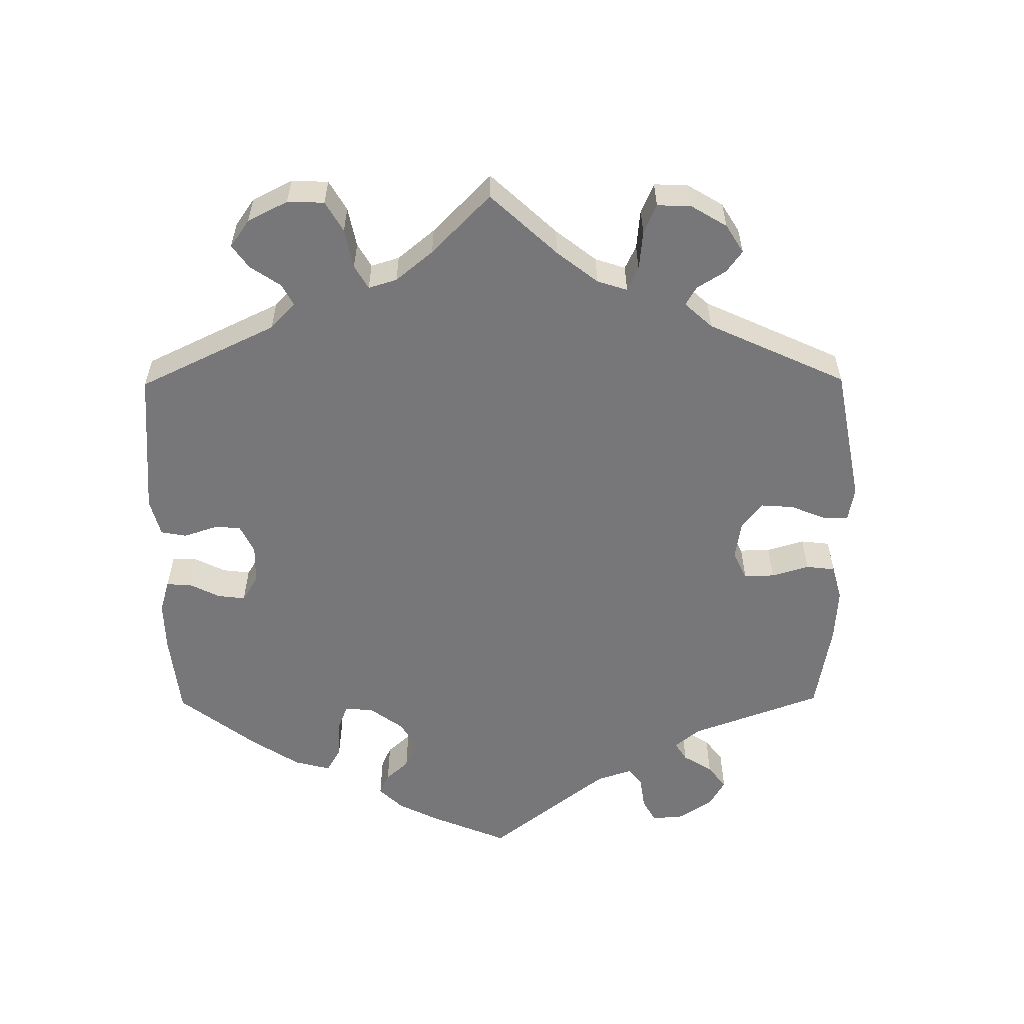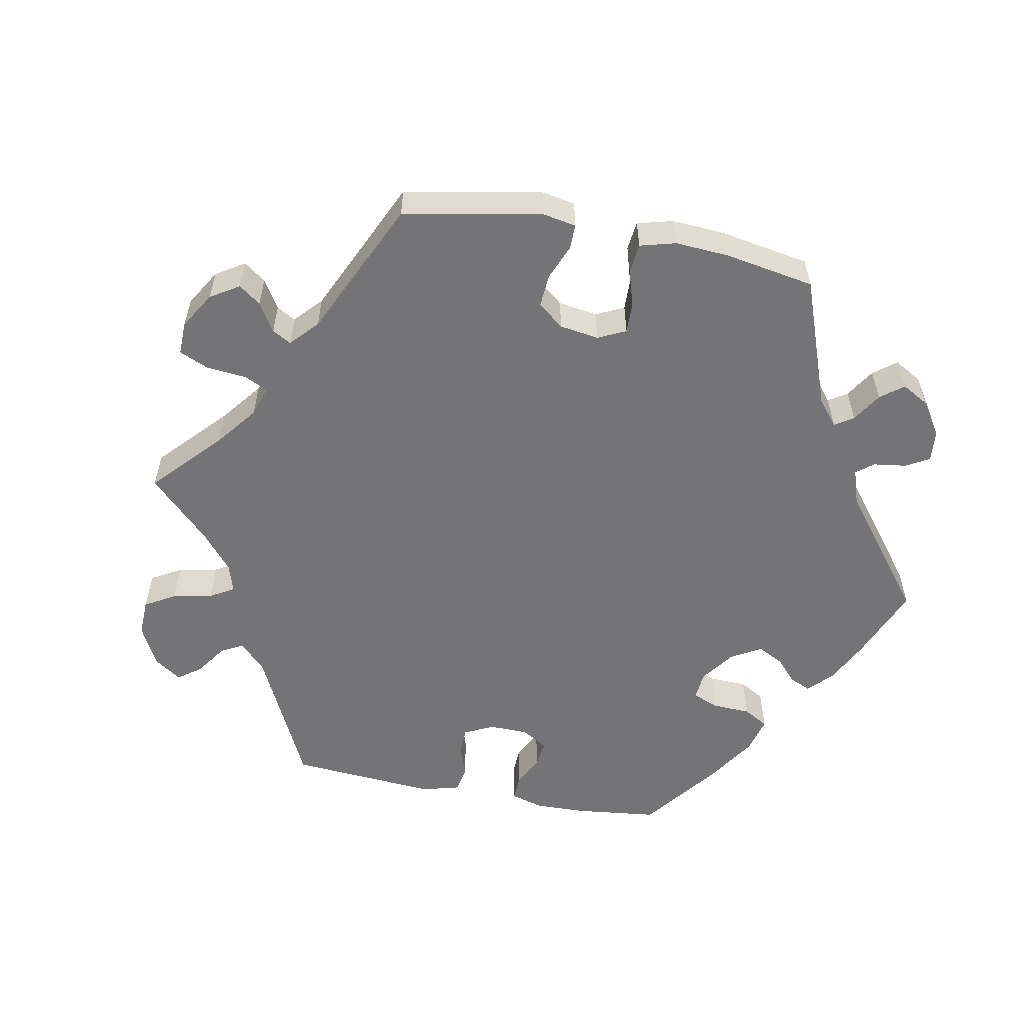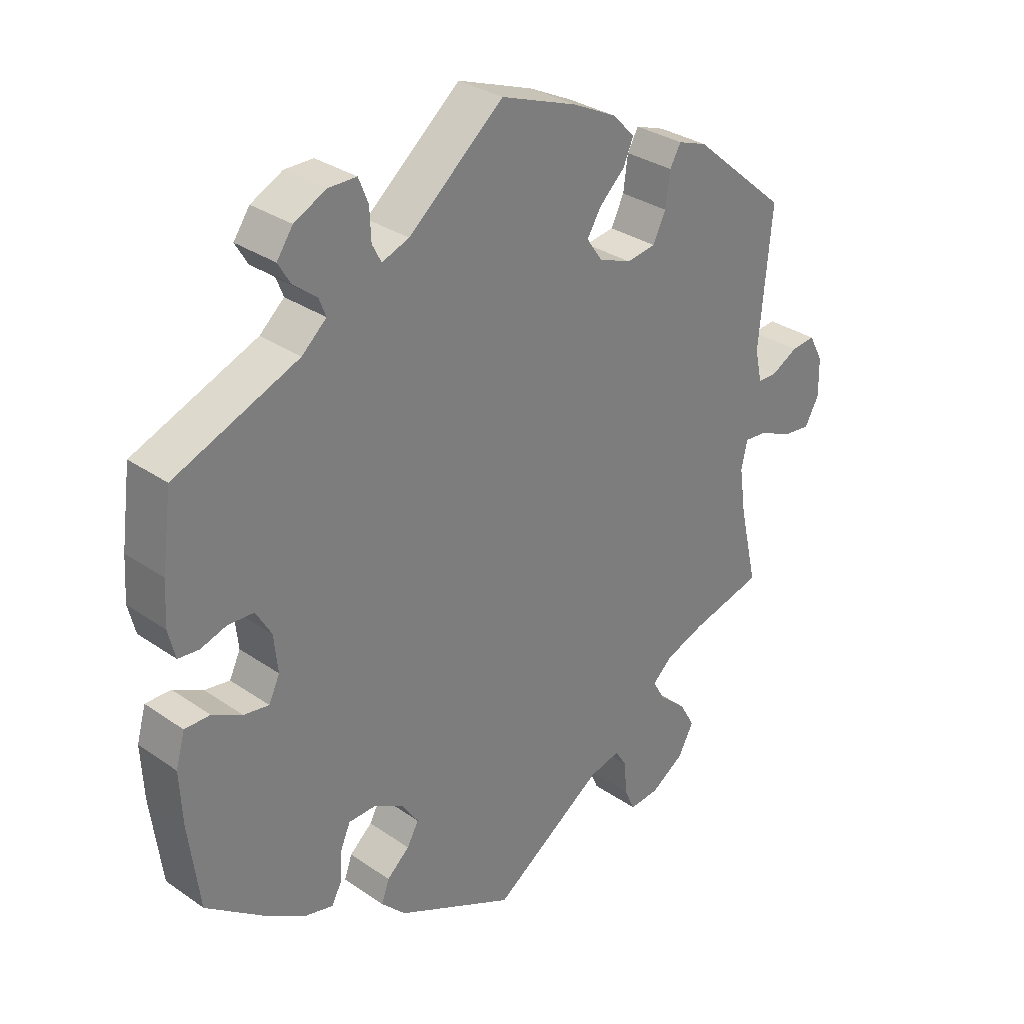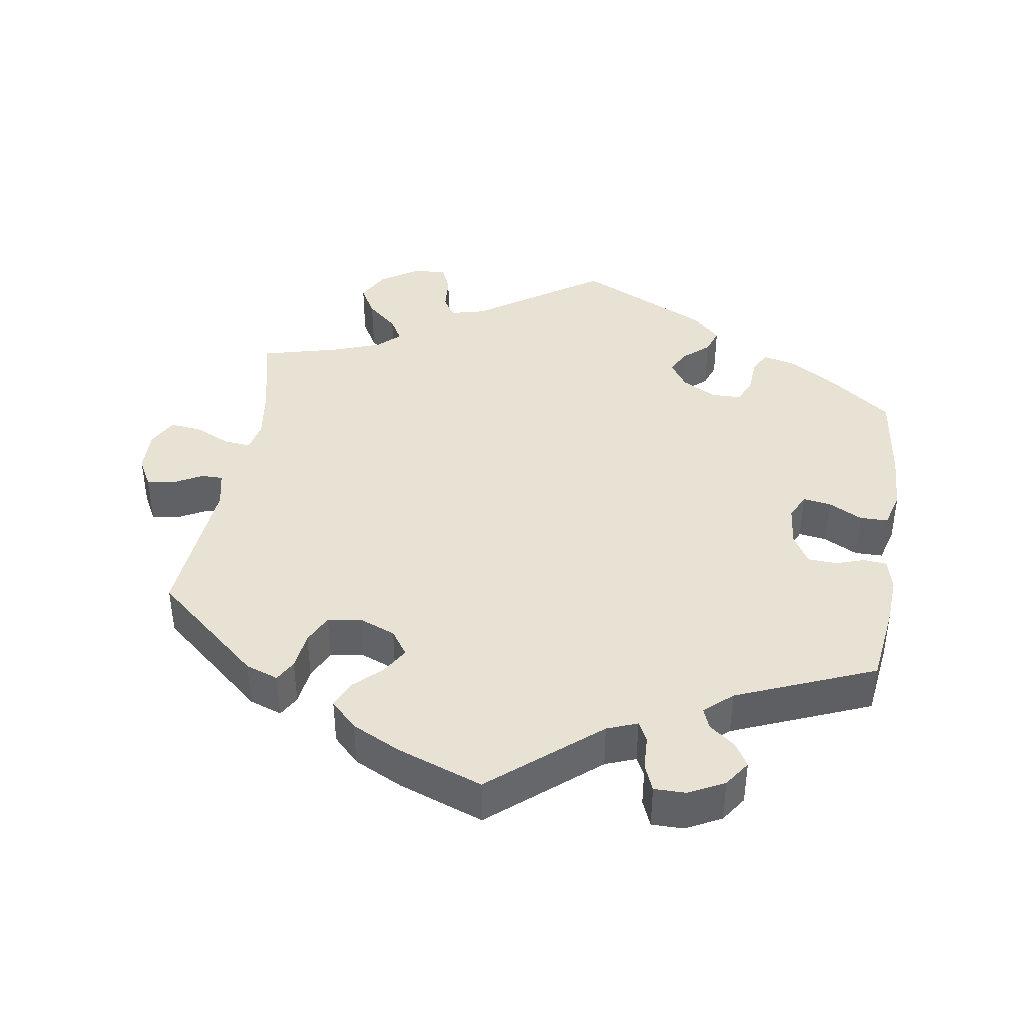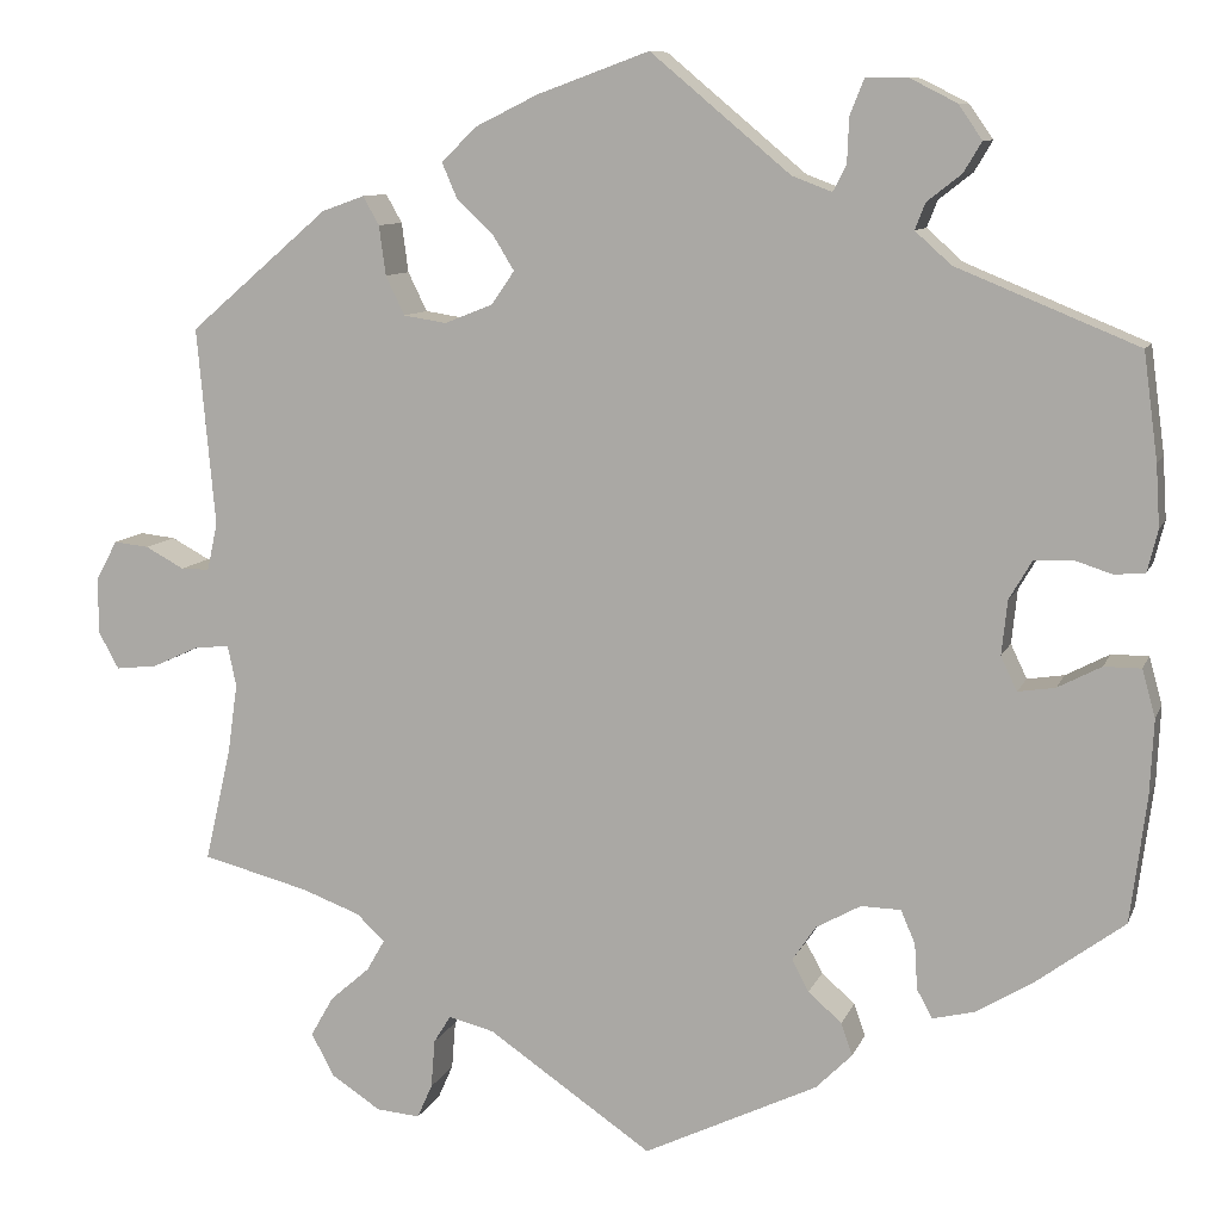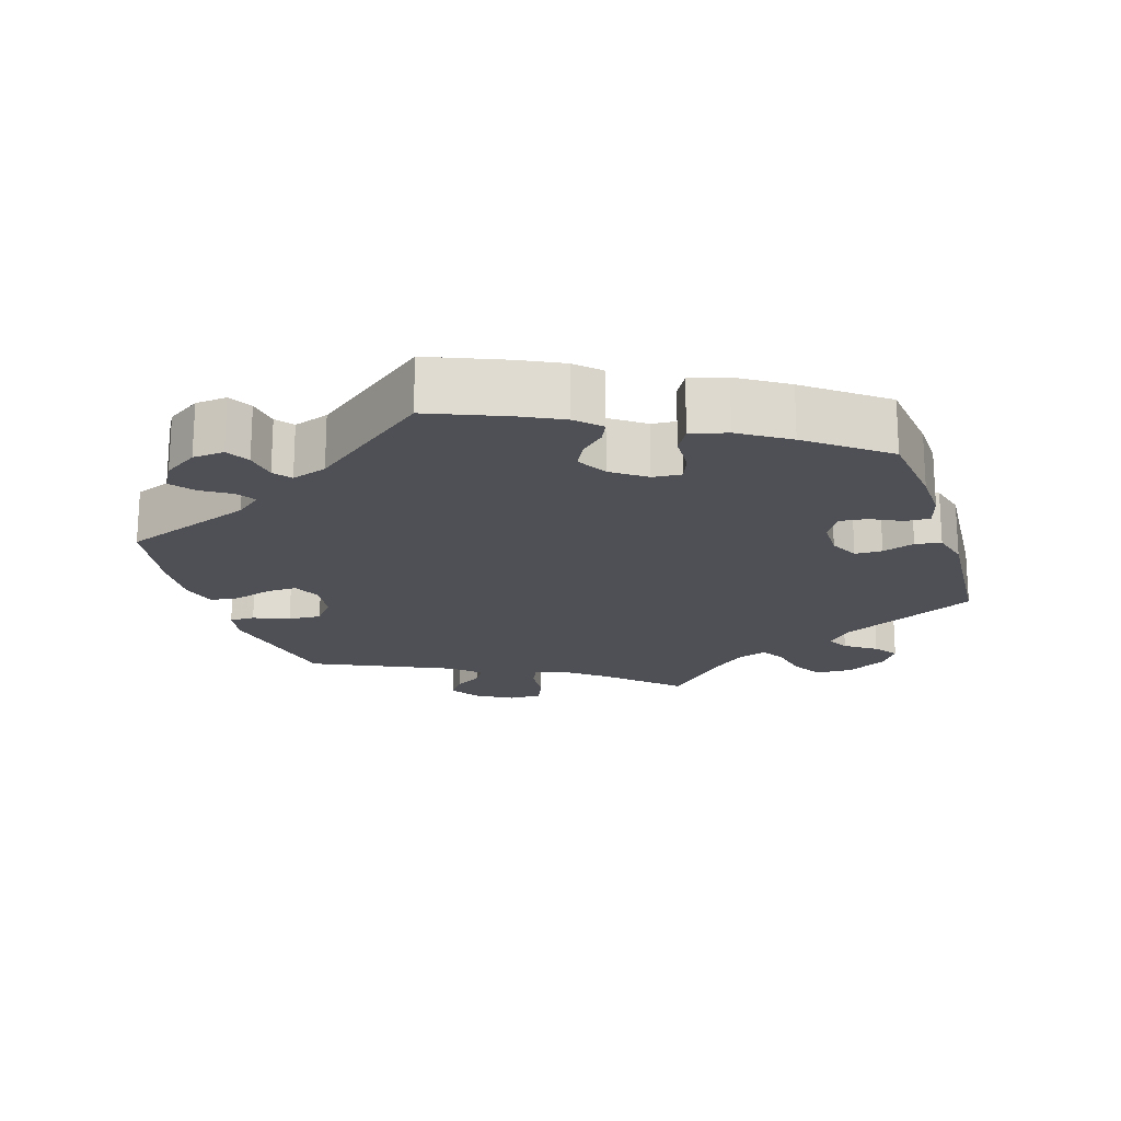
<metadata>
{"format":"obj","ext":"obj","renderer":"f3d","projection":"perspective","resolution":1024,"background":"white","views":[{"elev":-57.2,"azim":-119.5,"up":"+Y"},{"elev":-56.3,"azim":-40.8,"up":"+Y"},{"elev":31.3,"azim":134.5,"up":"+Z"},{"elev":40.9,"azim":8.9,"up":"+Y"},{"elev":9.6,"azim":15.8,"up":"+Z"},{"elev":-19.4,"azim":77.7,"up":"+Y"}]}
</metadata>
<code>
v -0.173 0.07 -0.46
v -0.221 0.07 -0.448
v -0.239 0.07 -0.477
v -0.243 0.07 -0.528
v -0.259 0.07 -0.564
v -0.305 0.07 -0.56
v -0.357 0.07 -0.526
v -0.381 0.07 -0.481
v -0.357 0.07 -0.439
v -0.315 0.07 -0.402
v -0.296 0.07 -0.369
v -0.326 0.07 -0.341
v -0.388 0.07 -0.318
v -0.5 0.07 -0.289
v -0.472 0.07 -0.167
v -0.462 0.07 -0.096
v -0.471 0.07 -0.053
v -0.507 0.07 -0.056
v -0.557 0.07 -0.079
v -0.601 0.07 -0.084
v -0.623 0.07 -0.044
v -0.622 0.07 0.015
v -0.6 0.07 0.056
v -0.563 0.07 0.052
v -0.522 0.07 0.03
v -0.492 0.07 0.03
v -0.481 0.07 0.08
v -0.5 0.07 0.289
v -0.353 0.07 0.415
v -0.308 0.07 0.431
v -0.291 0.07 0.401
v -0.284 0.07 0.349
v -0.264 0.07 0.308
v -0.219 0.07 0.301
v -0.168 0.07 0.321
v -0.144 0.07 0.356
v -0.166 0.07 0.392
v -0.205 0.07 0.429
v -0.221 0.07 0.466
v -0.185 0.07 0.502
v -0.118 0.07 0.535
v 0 0.07 0.578
v 0.147 0.07 0.455
v 0.189 0.07 0.439
v 0.203 0.07 0.466
v 0.205 0.07 0.514
v 0.22 0.07 0.551
v 0.264 0.07 0.551
v 0.313 0.07 0.526
v 0.338 0.07 0.49
v 0.319 0.07 0.458
v 0.283 0.07 0.43
v 0.272 0.07 0.402
v 0.31 0.07 0.368
v 0.501 0.07 0.29
v 0.516 0.07 0.178
v 0.52 0.07 0.113
v 0.509 0.07 0.069
v 0.477 0.07 0.066
v 0.437 0.07 0.079
v 0.397 0.07 0.077
v 0.373 0.07 0.036
v 0.367 0.07 -0.021
v 0.384 0.07 -0.057
v 0.423 0.07 -0.051
v 0.469 0.07 -0.027
v 0.508 0.07 -0.027
v 0.522 0.07 -0.077
v 0.518 0.07 -0.157
v 0.501 0.07 -0.289
v 0.408 0.07 -0.358
v 0.349 0.07 -0.394
v 0.304 0.07 -0.405
v 0.288 0.07 -0.375
v 0.285 0.07 -0.327
v 0.27 0.07 -0.292
v 0.228 0.07 -0.291
v 0.181 0.07 -0.317
v 0.156 0.07 -0.354
v 0.174 0.07 -0.387
v 0.209 0.07 -0.418
v 0.221 0.07 -0.452
v 0.183 0.07 -0.49
v 0 0.07 -0.578
v -0.173 0 -0.46
v -0.221 0 -0.448
v -0.239 0 -0.477
v -0.243 0 -0.528
v -0.259 0 -0.564
v -0.305 0 -0.56
v -0.357 0 -0.526
v -0.381 0 -0.481
v -0.357 0 -0.439
v -0.315 0 -0.402
v -0.296 0 -0.369
v -0.326 0 -0.341
v -0.388 0 -0.318
v -0.5 0 -0.289
v -0.472 0 -0.167
v -0.462 0 -0.096
v -0.471 0 -0.053
v -0.507 0 -0.056
v -0.557 0 -0.079
v -0.601 0 -0.084
v -0.623 0 -0.044
v -0.622 0 0.015
v -0.6 0 0.056
v -0.563 0 0.052
v -0.522 0 0.03
v -0.492 0 0.03
v -0.481 0 0.08
v -0.5 0 0.289
v -0.353 0 0.415
v -0.308 0 0.431
v -0.291 0 0.401
v -0.284 0 0.349
v -0.264 0 0.308
v -0.219 0 0.301
v -0.168 0 0.321
v -0.144 0 0.356
v -0.166 0 0.392
v -0.205 0 0.429
v -0.221 0 0.466
v -0.185 0 0.502
v -0.118 0 0.535
v 0 0 0.578
v 0.147 0 0.455
v 0.189 0 0.439
v 0.203 0 0.466
v 0.205 0 0.514
v 0.22 0 0.551
v 0.264 0 0.551
v 0.313 0 0.526
v 0.338 0 0.49
v 0.319 0 0.458
v 0.283 0 0.43
v 0.272 0 0.402
v 0.31 0 0.368
v 0.501 0 0.29
v 0.516 0 0.178
v 0.52 0 0.113
v 0.509 0 0.069
v 0.477 0 0.066
v 0.437 0 0.079
v 0.397 0 0.077
v 0.373 0 0.036
v 0.367 0 -0.021
v 0.384 0 -0.057
v 0.423 0 -0.051
v 0.469 0 -0.027
v 0.508 0 -0.027
v 0.522 0 -0.077
v 0.518 0 -0.157
v 0.501 0 -0.289
v 0.408 0 -0.358
v 0.349 0 -0.394
v 0.304 0 -0.405
v 0.288 0 -0.375
v 0.285 0 -0.327
v 0.27 0 -0.292
v 0.228 0 -0.291
v 0.181 0 -0.317
v 0.156 0 -0.354
v 0.174 0 -0.387
v 0.209 0 -0.418
v 0.221 0 -0.452
v 0.183 0 -0.49
v 0 0 -0.578
f 83 84 1
f 80 81 82 83
f 79 80 83 1
f 78 79 1 2
f 77 78 2
f 72 73 74 75
f 72 75 76
f 71 72 76
f 70 71 76
f 69 70 76 77
f 65 66 67 68
f 64 65 68 69
f 57 58 59 60
f 57 60 61
f 54 55 56 57
f 53 54 57 61
f 49 50 51 52
f 49 52 53
f 48 49 53
f 45 46 47 48
f 44 45 48 53
f 43 44 53 61
f 37 38 39 40
f 36 37 40 41
f 29 30 31 32
f 27 28 29 32
f 26 27 32 33
f 22 23 24 25
f 22 25 26
f 21 22 26
f 18 19 20 21
f 17 18 21 26
f 13 14 15
f 12 13 15 16
f 11 12 16 17
f 7 8 9 10
f 7 10 11
f 6 7 11
f 3 4 5 6
f 2 3 6 11
f 64 69 77 2
f 42 43 61 62
f 36 41 42 62
f 35 36 62 63
f 34 35 63 64
f 26 33 34 64
f 17 26 64
f 2 11 17 64
f 85 168 167
f 167 166 165 164
f 85 167 164 163
f 86 85 163 162
f 86 162 161
f 159 158 157 156
f 160 159 156
f 160 156 155
f 160 155 154
f 161 160 154 153
f 152 151 150 149
f 153 152 149 148
f 144 143 142 141
f 145 144 141
f 141 140 139 138
f 145 141 138 137
f 136 135 134 133
f 137 136 133
f 137 133 132
f 132 131 130 129
f 137 132 129 128
f 145 137 128 127
f 124 123 122 121
f 125 124 121 120
f 116 115 114 113
f 116 113 112 111
f 117 116 111 110
f 109 108 107 106
f 110 109 106
f 110 106 105
f 105 104 103 102
f 110 105 102 101
f 99 98 97
f 100 99 97 96
f 101 100 96 95
f 94 93 92 91
f 95 94 91
f 95 91 90
f 90 89 88 87
f 95 90 87 86
f 86 161 153 148
f 146 145 127 126
f 146 126 125 120
f 147 146 120 119
f 148 147 119 118
f 148 118 117 110
f 148 110 101
f 148 101 95 86
f 1 85 86 2
f 2 86 87 3
f 3 87 88 4
f 4 88 89 5
f 5 89 90 6
f 6 90 91 7
f 7 91 92 8
f 8 92 93 9
f 9 93 94 10
f 10 94 95 11
f 11 95 96 12
f 12 96 97 13
f 13 97 98 14
f 14 98 99 15
f 15 99 100 16
f 16 100 101 17
f 17 101 102 18
f 18 102 103 19
f 19 103 104 20
f 20 104 105 21
f 21 105 106 22
f 22 106 107 23
f 23 107 108 24
f 24 108 109 25
f 25 109 110 26
f 26 110 111 27
f 27 111 112 28
f 28 112 113 29
f 29 113 114 30
f 30 114 115 31
f 31 115 116 32
f 32 116 117 33
f 33 117 118 34
f 34 118 119 35
f 35 119 120 36
f 36 120 121 37
f 37 121 122 38
f 38 122 123 39
f 39 123 124 40
f 40 124 125 41
f 41 125 126 42
f 42 126 127 43
f 43 127 128 44
f 44 128 129 45
f 45 129 130 46
f 46 130 131 47
f 47 131 132 48
f 48 132 133 49
f 49 133 134 50
f 50 134 135 51
f 51 135 136 52
f 52 136 137 53
f 53 137 138 54
f 54 138 139 55
f 55 139 140 56
f 56 140 141 57
f 57 141 142 58
f 58 142 143 59
f 59 143 144 60
f 60 144 145 61
f 61 145 146 62
f 62 146 147 63
f 63 147 148 64
f 64 148 149 65
f 65 149 150 66
f 66 150 151 67
f 67 151 152 68
f 68 152 153 69
f 69 153 154 70
f 70 154 155 71
f 71 155 156 72
f 72 156 157 73
f 73 157 158 74
f 74 158 159 75
f 75 159 160 76
f 76 160 161 77
f 77 161 162 78
f 78 162 163 79
f 79 163 164 80
f 80 164 165 81
f 81 165 166 82
f 82 166 167 83
f 83 167 168 84
f 84 168 85 1

</code>
